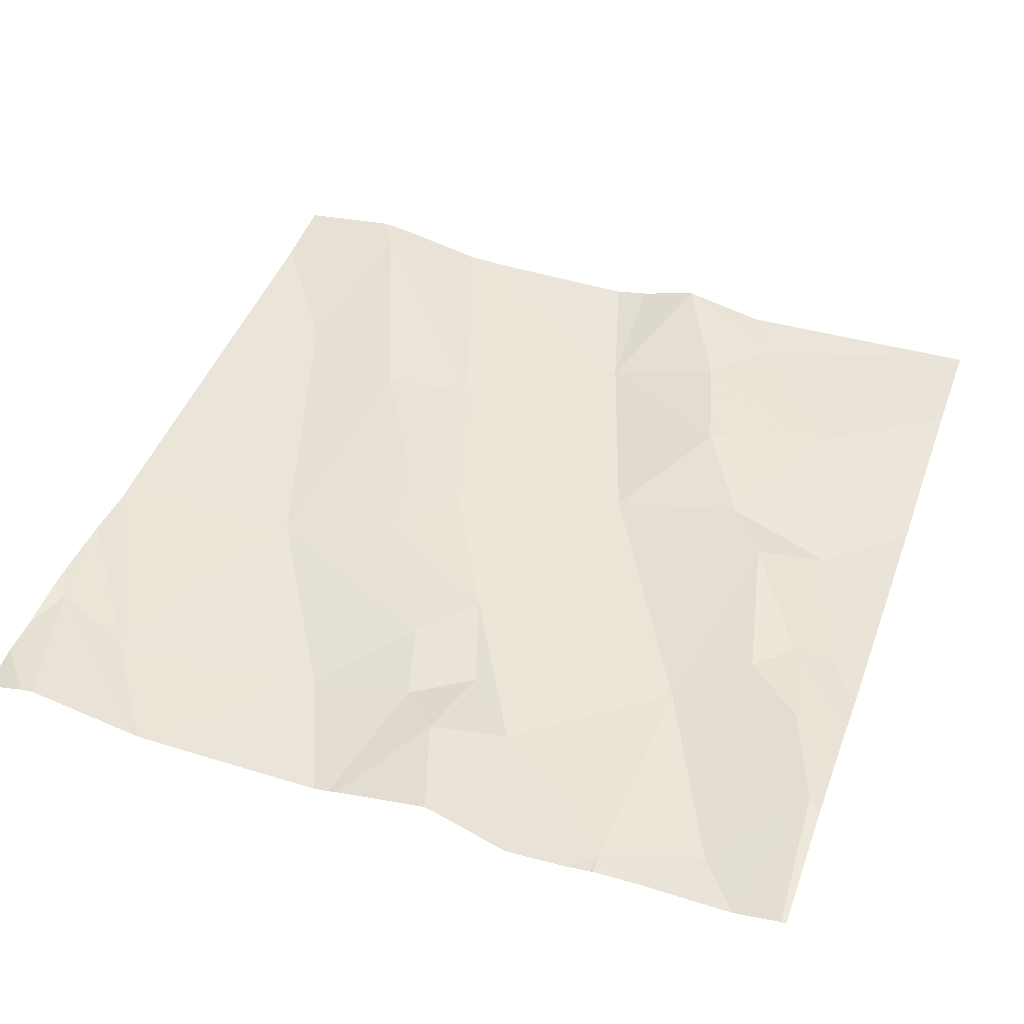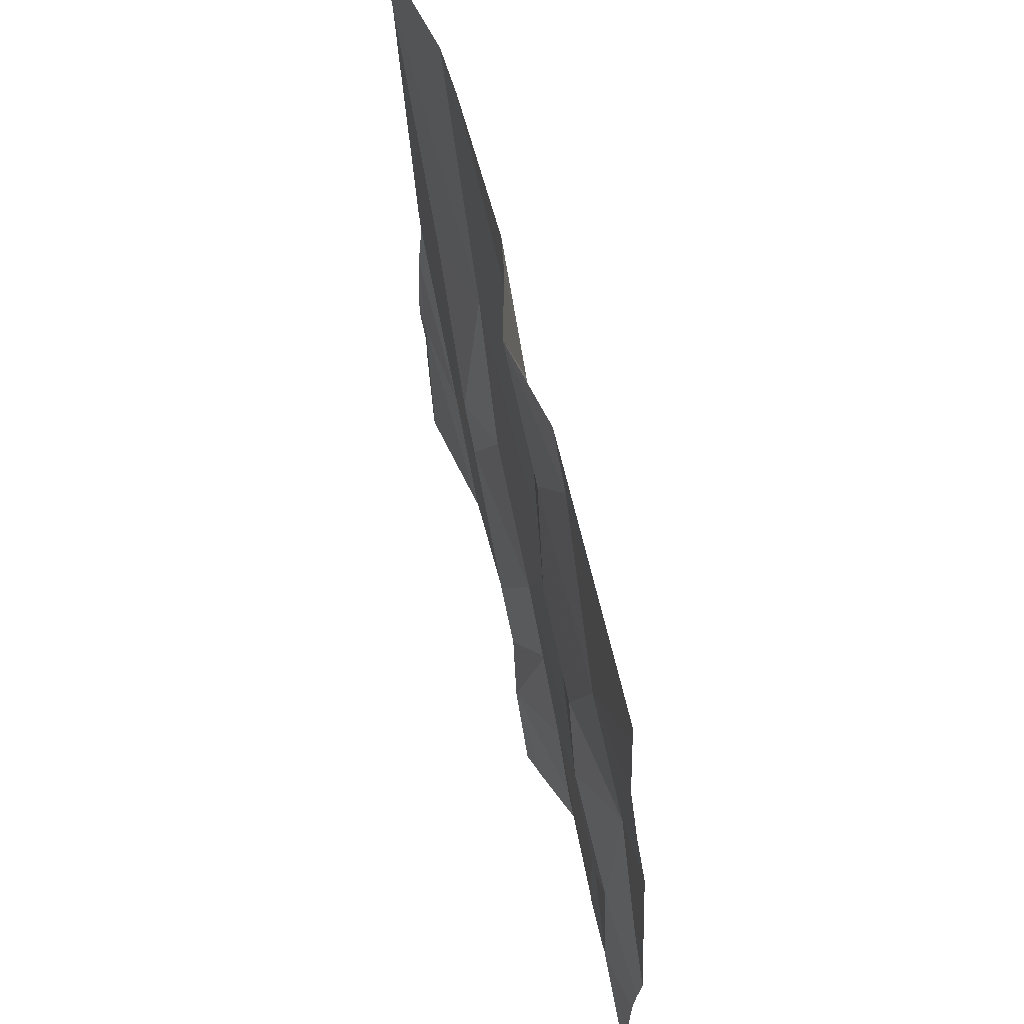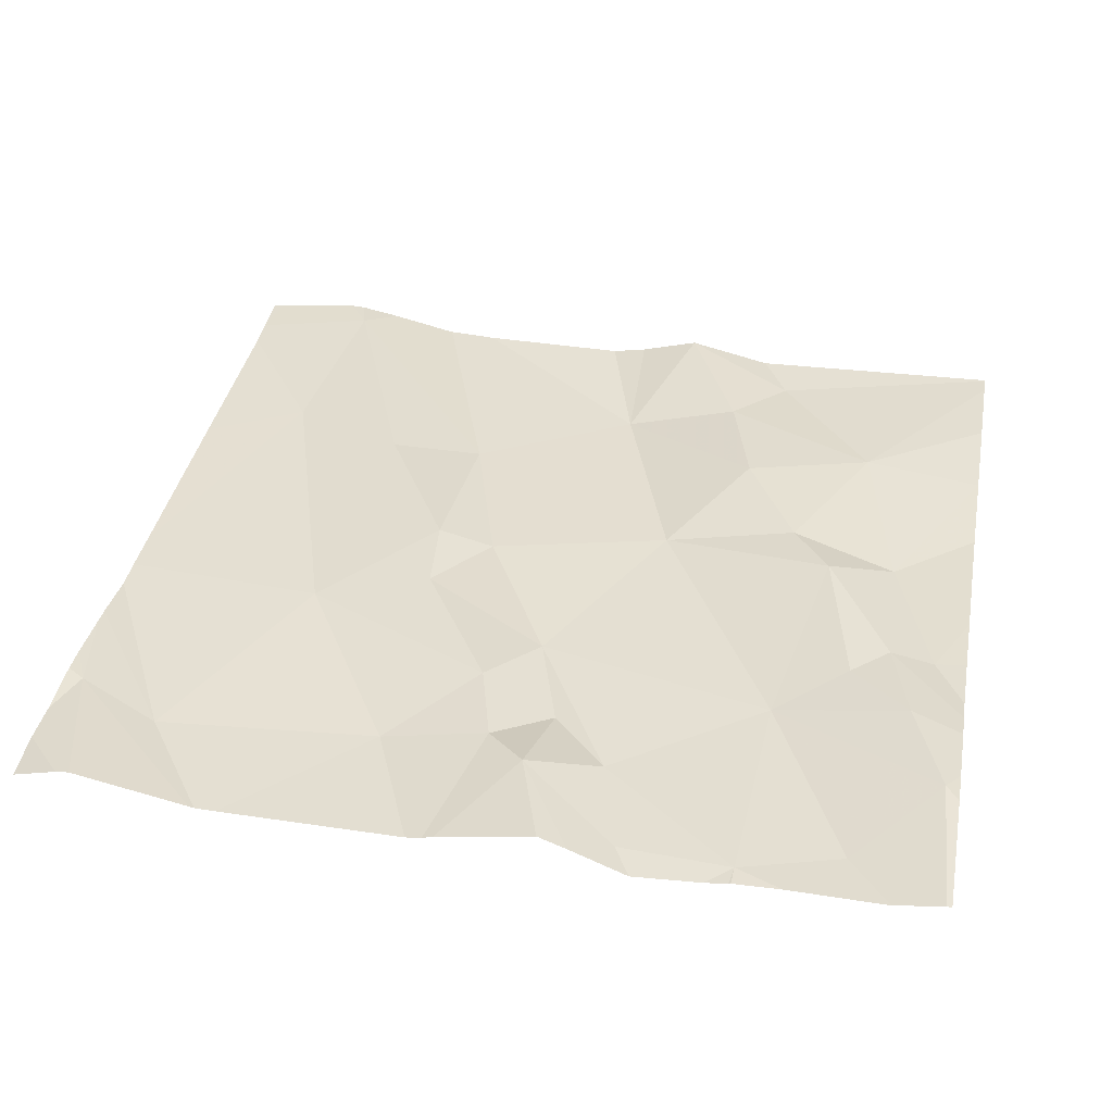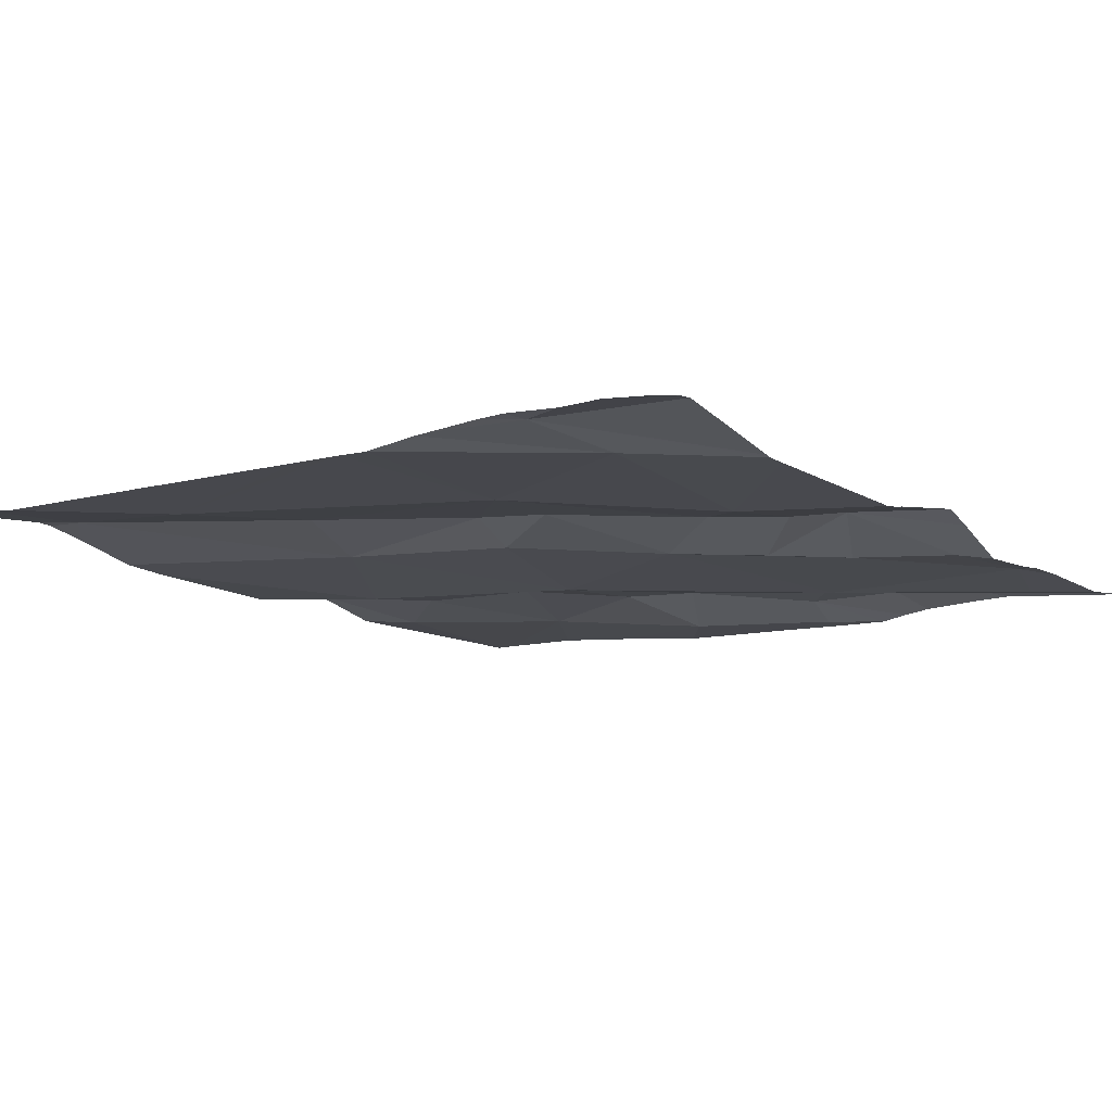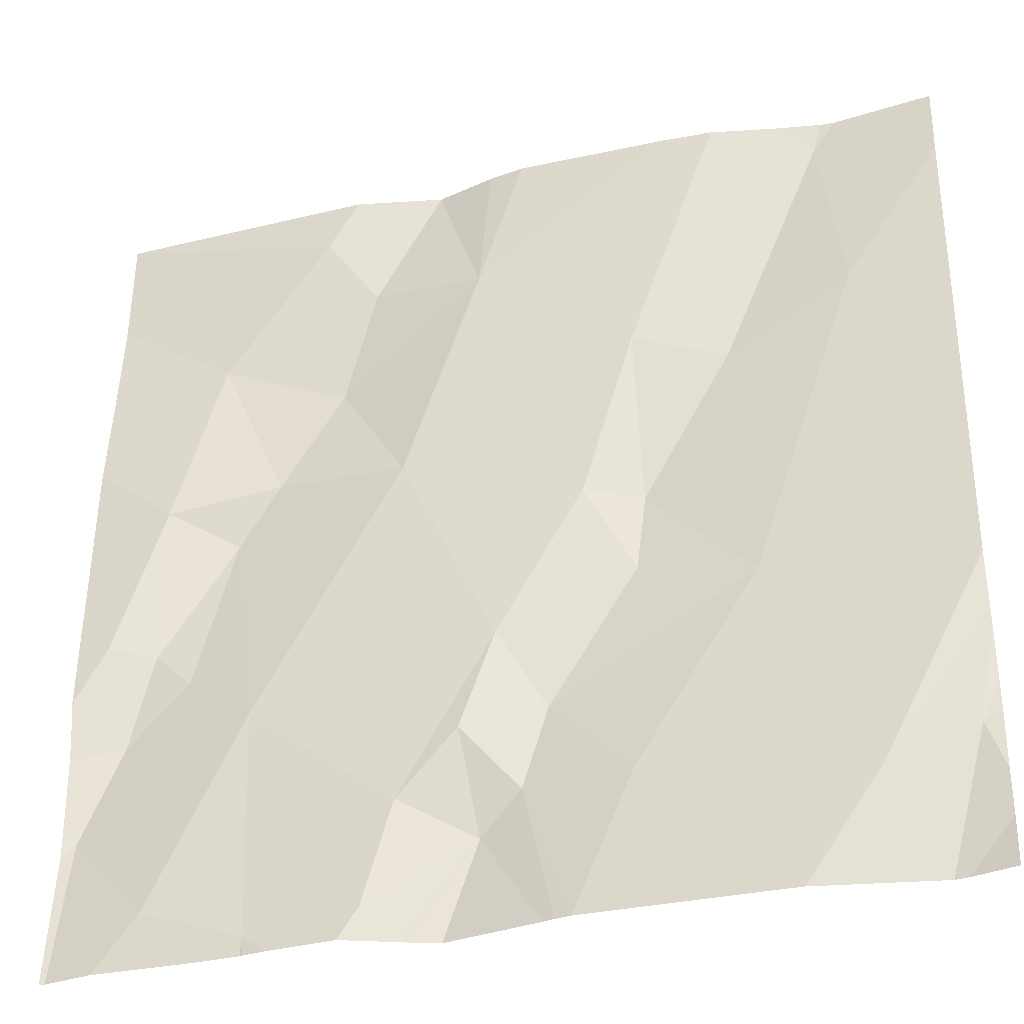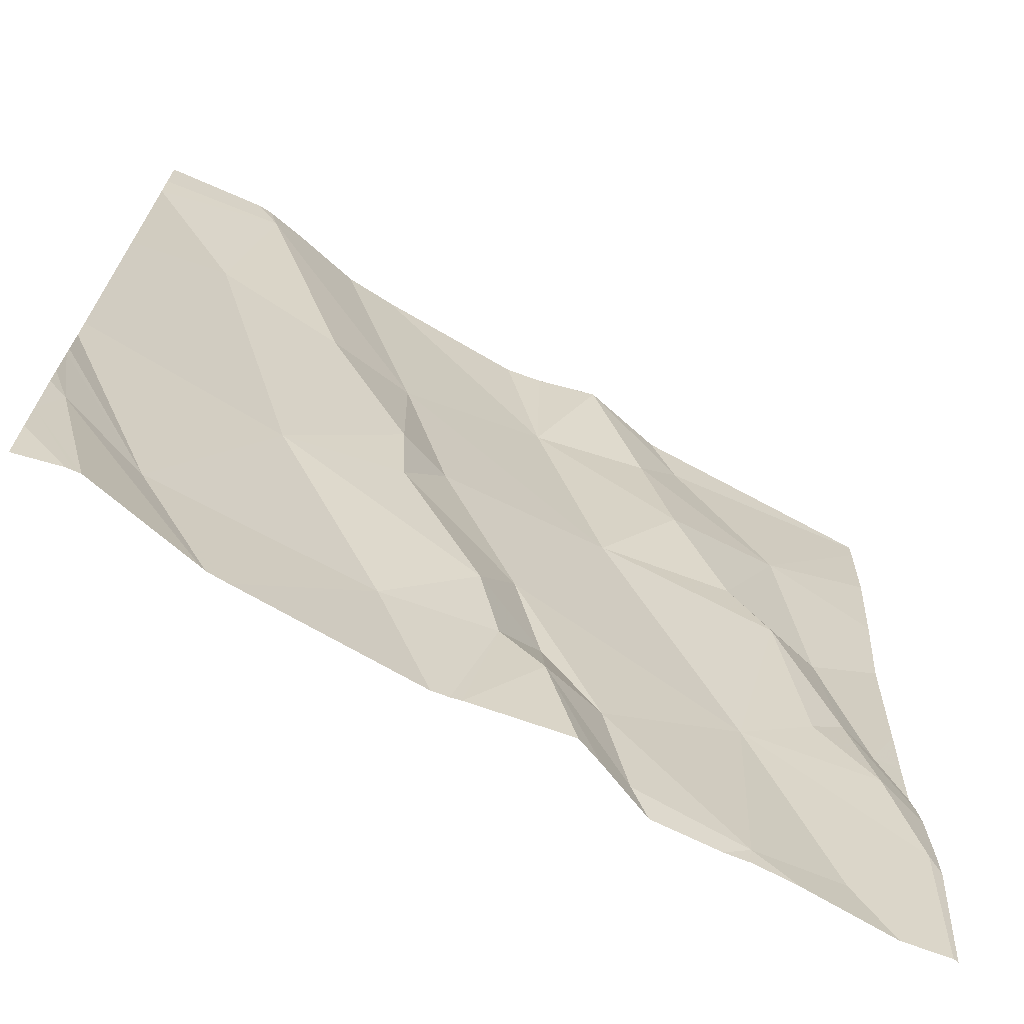
<metadata>
{"format":"obj","ext":"obj","renderer":"f3d","projection":"perspective","resolution":1024,"background":"white","views":[{"elev":42.8,"azim":19.6,"up":"+Z"},{"elev":60.4,"azim":76.8,"up":"+Y"},{"elev":34.6,"azim":10.5,"up":"+Z"},{"elev":-12.7,"azim":-52.0,"up":"+Z"},{"elev":-33.5,"azim":-162.3,"up":"+Y"},{"elev":-70.0,"azim":-29.3,"up":"+Y"}]}
</metadata>
<code>
v -134.1 263.2 500.8
v -135 262.6 500.8
v -134.6 263.4 500.8
v -134.1 262.8 500.8
v -134.1 263.3 500.8
v -134.1 262.8 500.8
v -134.1 262.6 500.8
v -134.9 263.2 500.8
v -134.1 262.6 500.8
v -134.1 262.8 500.8
v -134.5 263.4 500.8
v -134.9 263.4 500.9
v -134.6 262.5 500.8
v -134.8 263.1 500.9
v -134.7 262.9 500.8
v -134.8 262.8 500.8
v -134.9 263.4 500.9
v -134.5 262.8 500.8
v -134.6 262.7 500.8
v -134.7 262.9 500.8
v -134.1 262.5 500.8
v -134.5 262.6 500.8
v -134.6 262.6 500.8
v -134.5 262.7 500.8
v -134.2 262.5 500.8
v -134.3 262.5 500.8
v -134.5 263.4 500.9
v -134.8 263.4 500.8
v -134.1 262.6 500.8
v -134.2 262.8 500.8
v -134.2 263 500.8
v -134.2 263 500.8
v -134.7 262.6 500.8
v -134.5 263.4 500.9
v -134.9 262.6 500.8
v -134.5 263.4 500.9
v -134.2 262.8 500.8
v -134.4 262.5 500.8
v -134.4 263.4 500.8
v -134.9 263.4 500.9
v -134.7 263.4 500.8
v -134.3 263 500.8
v -134.4 263.1 500.8
v -134.2 263.2 500.8
v -134.8 262.5 500.8
v -134.2 262.5 500.8
v -134.5 263.4 500.9
v -134.5 263.3 500.8
v -134.7 263.1 500.8
v -134.6 263 500.8
v -134.8 262.5 500.8
v -134.1 262.8 500.8
v -134.3 262.7 500.8
v -134.4 263 500.8
v -134.1 262.7 500.8
v -134.1 262.5 500.8
v -134.4 263.3 500.8
v -134.3 263.4 500.8
v -134.4 262.6 500.8
v -135 262.6 500.8
v -135 262.7 500.8
v -135 263.1 500.8
v -135 263.3 500.9
v -135 262.6 500.8
v -134.9 263.4 500.9
v -135 262.5 500.8
v -135 263.4 500.9
v -135 262.8 500.8
v -135 262.8 500.8
v -135 262.9 500.8
v -135 262.7 500.8
v -135 262.7 500.8
v -134.1 262.7 500.8
v -134.1 263.4 500.8
v -134.1 262.9 500.8
v -134.1 263.1 500.8
v -134.1 263.4 500.8
v -134.8 262.5 500.8
v -135 262.5 500.8
v -134.3 262.5 500.8
v -134.3 262.5 500.8
v -134.4 262.5 500.8
v -134.5 262.5 500.8
v -134.3 262.5 500.8
v -134.1 262.5 500.8
v -134.5 262.5 500.8
v -134.5 262.5 500.8
v -134.6 262.5 500.8
v -134.6 262.5 500.8
v -135 262.5 500.8
v -135 262.5 500.8
v -135 262.5 500.8
v -134.1 262.5 500.8
v -135 263.4 500.9
v -135 263.4 500.9
v -134.1 263.4 500.8
v -134.1 263.4 500.8
f 81 26 38
f 80 26 84
f 74 44 5
f 73 55 9
f 15 14 16
f 19 18 20
f 23 22 24
f 25 26 46
f 31 30 32
f 51 2 78
f 37 30 31
f 81 38 82
f 96 58 77
f 43 42 44
f 79 2 64
f 11 47 27
f 50 49 15
f 95 67 94
f 94 67 12
f 53 31 54
f 31 42 54
f 36 47 34
f 10 55 73
f 29 25 21
f 68 16 69
f 53 26 25
f 6 30 10
f 49 50 54
f 19 20 16
f 14 8 16
f 78 2 79
f 48 49 54
f 32 52 75
f 49 14 15
f 55 29 9
f 55 37 53
f 33 19 16
f 79 64 90
f 88 23 89
f 23 33 13
f 16 20 15
f 42 32 44
f 14 49 17
f 57 47 48
f 40 49 28
f 8 14 17
f 83 22 87
f 28 48 41
f 24 19 23
f 10 30 55
f 71 35 72
f 96 77 97
f 1 32 76
f 55 53 29
f 29 53 25
f 44 57 43
f 54 42 43
f 19 33 23
f 59 22 38
f 54 50 18
f 30 37 55
f 52 32 30
f 22 59 24
f 18 59 53
f 50 15 20
f 43 57 48
f 47 57 58
f 47 58 39
f 18 50 20
f 69 8 70
f 53 37 31
f 3 48 11
f 18 19 24
f 63 17 67
f 53 59 26
f 59 38 26
f 33 16 35
f 32 42 31
f 44 58 57
f 18 24 59
f 45 35 51
f 48 54 43
f 58 44 74
f 53 54 18
f 51 35 2
f 60 2 61
f 45 33 35
f 61 2 71
f 62 8 63
f 4 52 6
f 6 52 30
f 63 8 17
f 64 2 60
f 34 47 39
f 13 33 45
f 90 66 91
f 67 17 12
f 5 44 1
f 1 44 32
f 68 35 16
f 39 58 96
f 7 29 85
f 69 16 8
f 70 8 62
f 21 25 46
f 46 26 80
f 71 2 35
f 72 35 68
f 9 29 7
f 75 52 4
f 76 32 75
f 41 48 3
f 56 7 93
f 77 58 74
f 28 49 48
f 82 38 83
f 83 38 22
f 40 17 49
f 84 26 81
f 85 29 21
f 27 47 36
f 86 22 88
f 87 22 86
f 88 22 23
f 11 48 47
f 89 23 13
f 65 17 40
f 90 64 66
f 91 66 92
f 12 17 65
f 93 7 85

</code>
